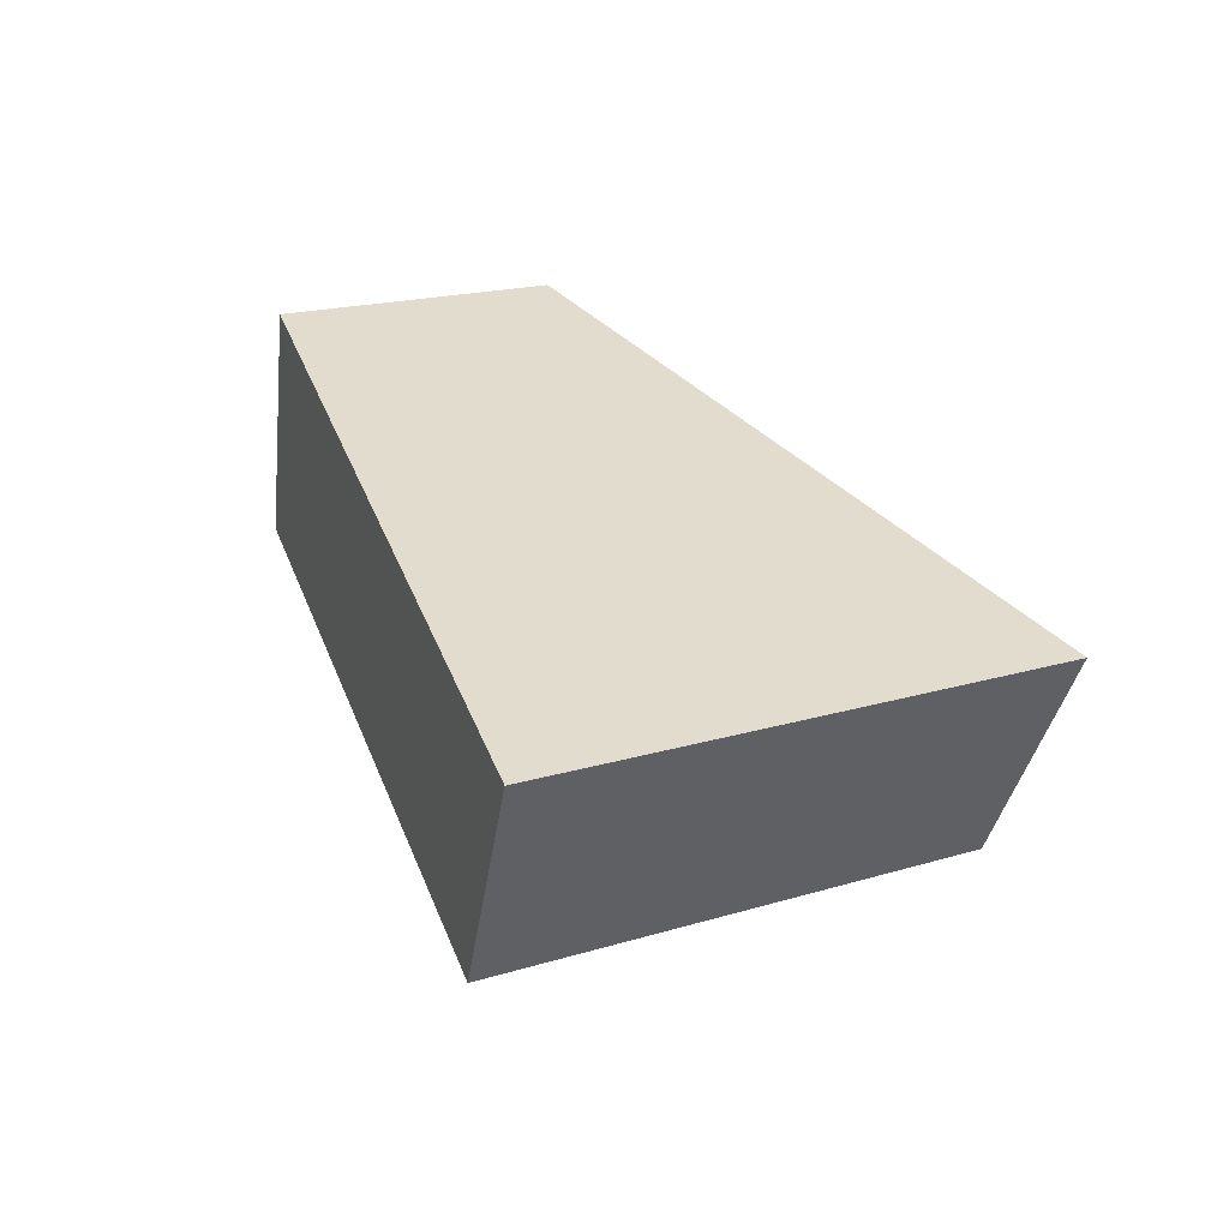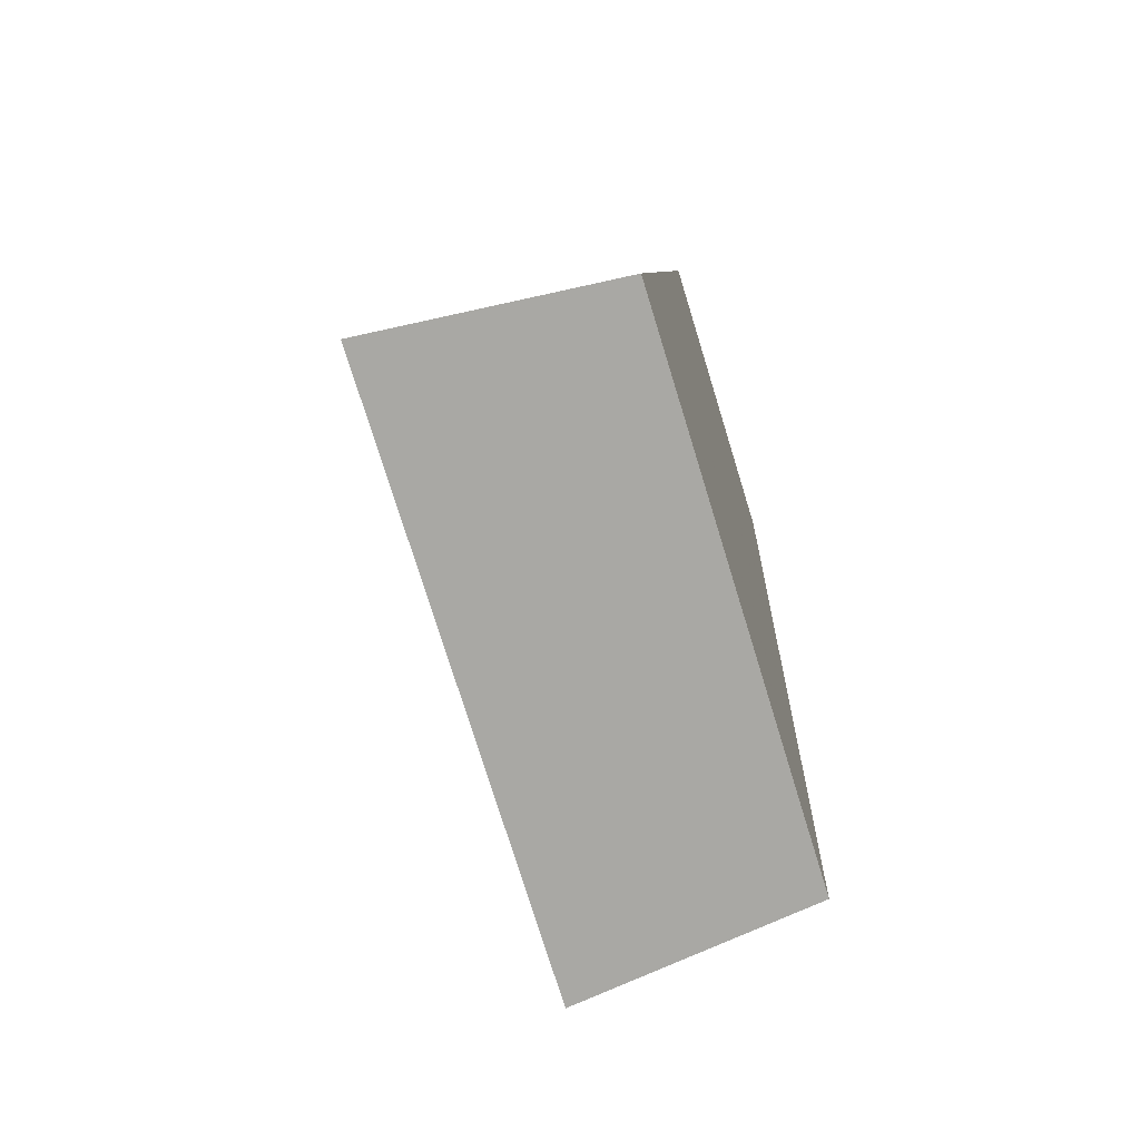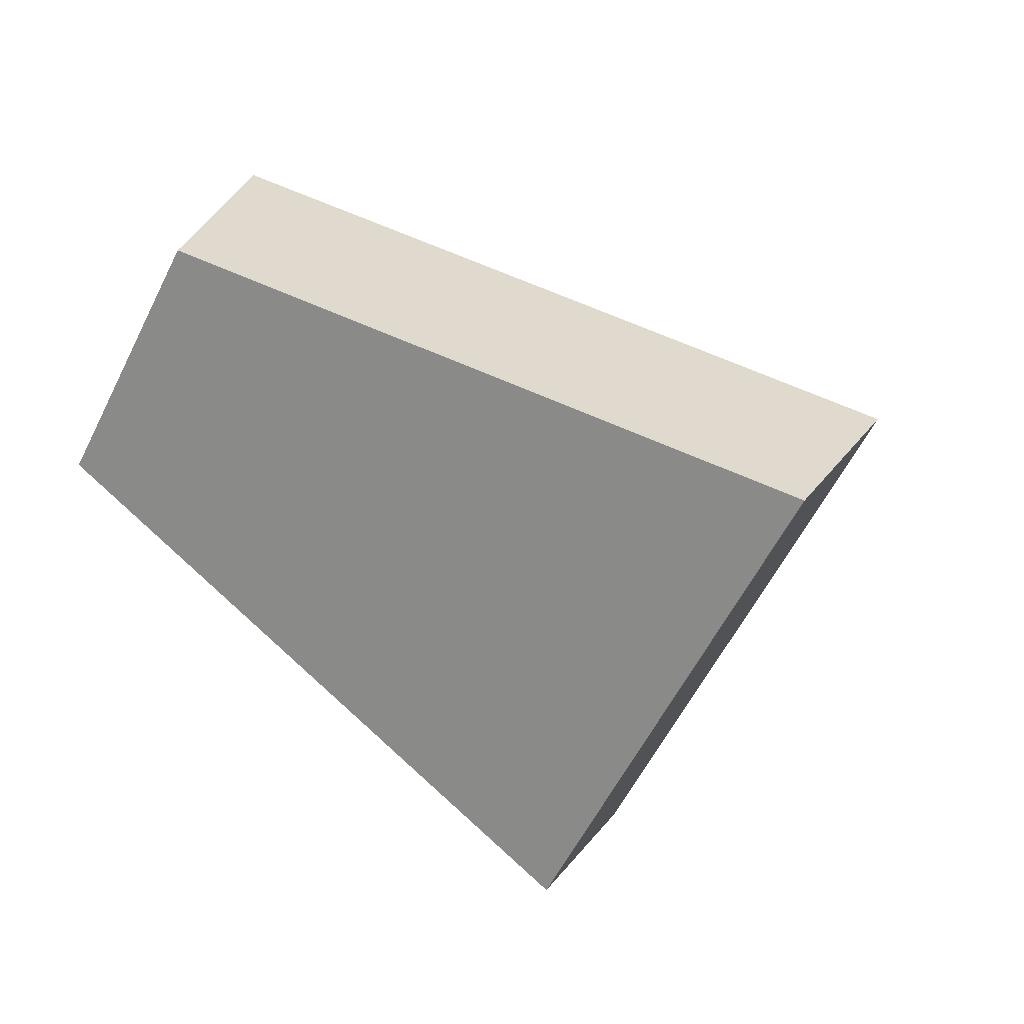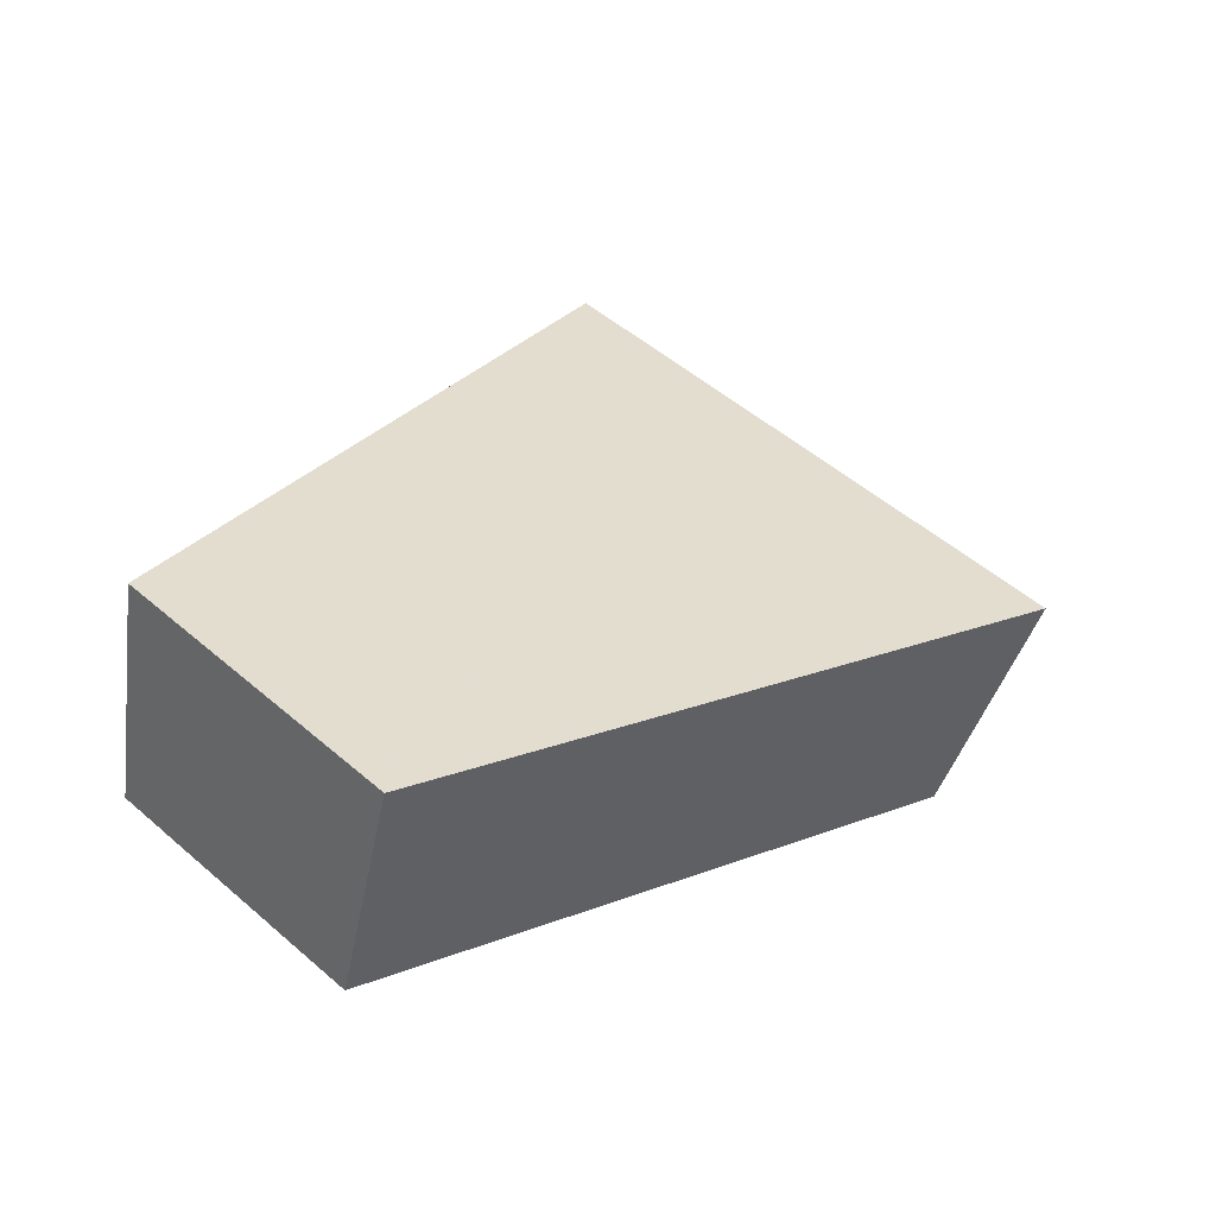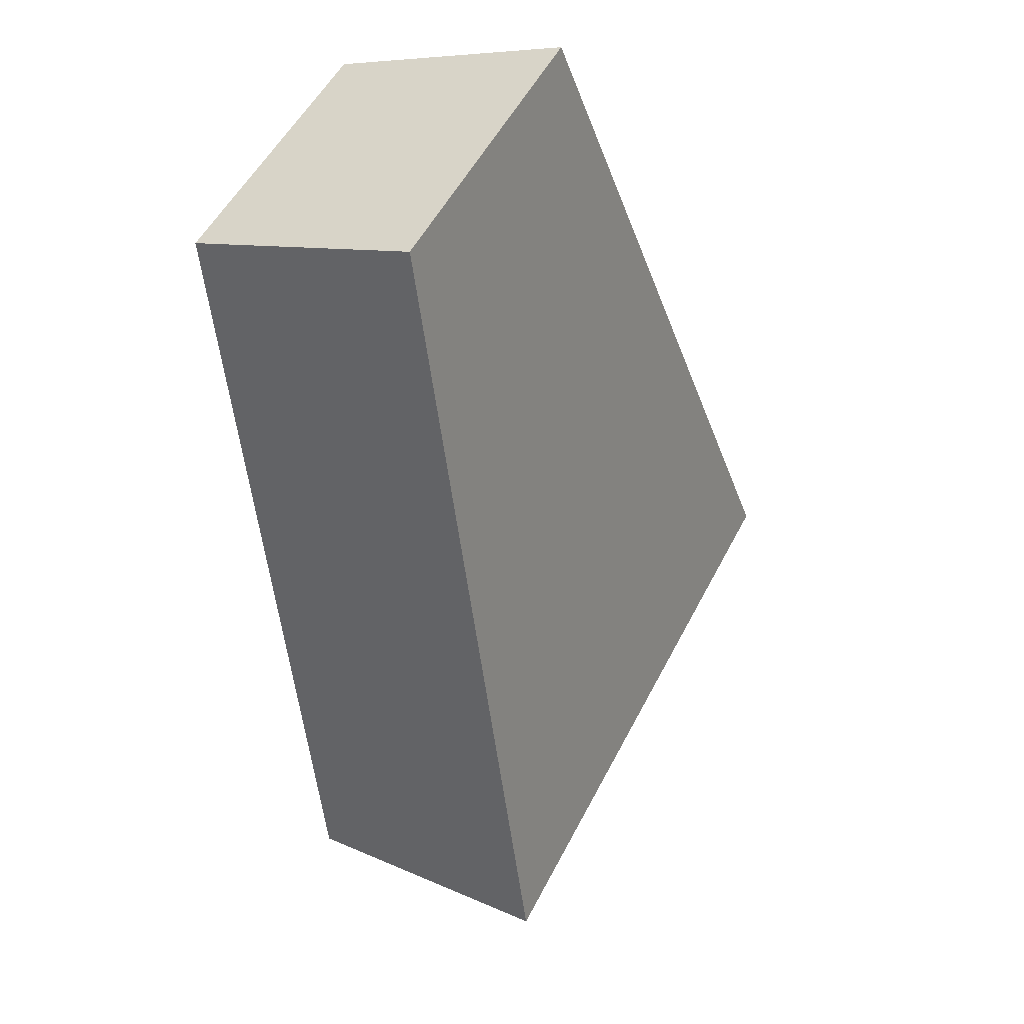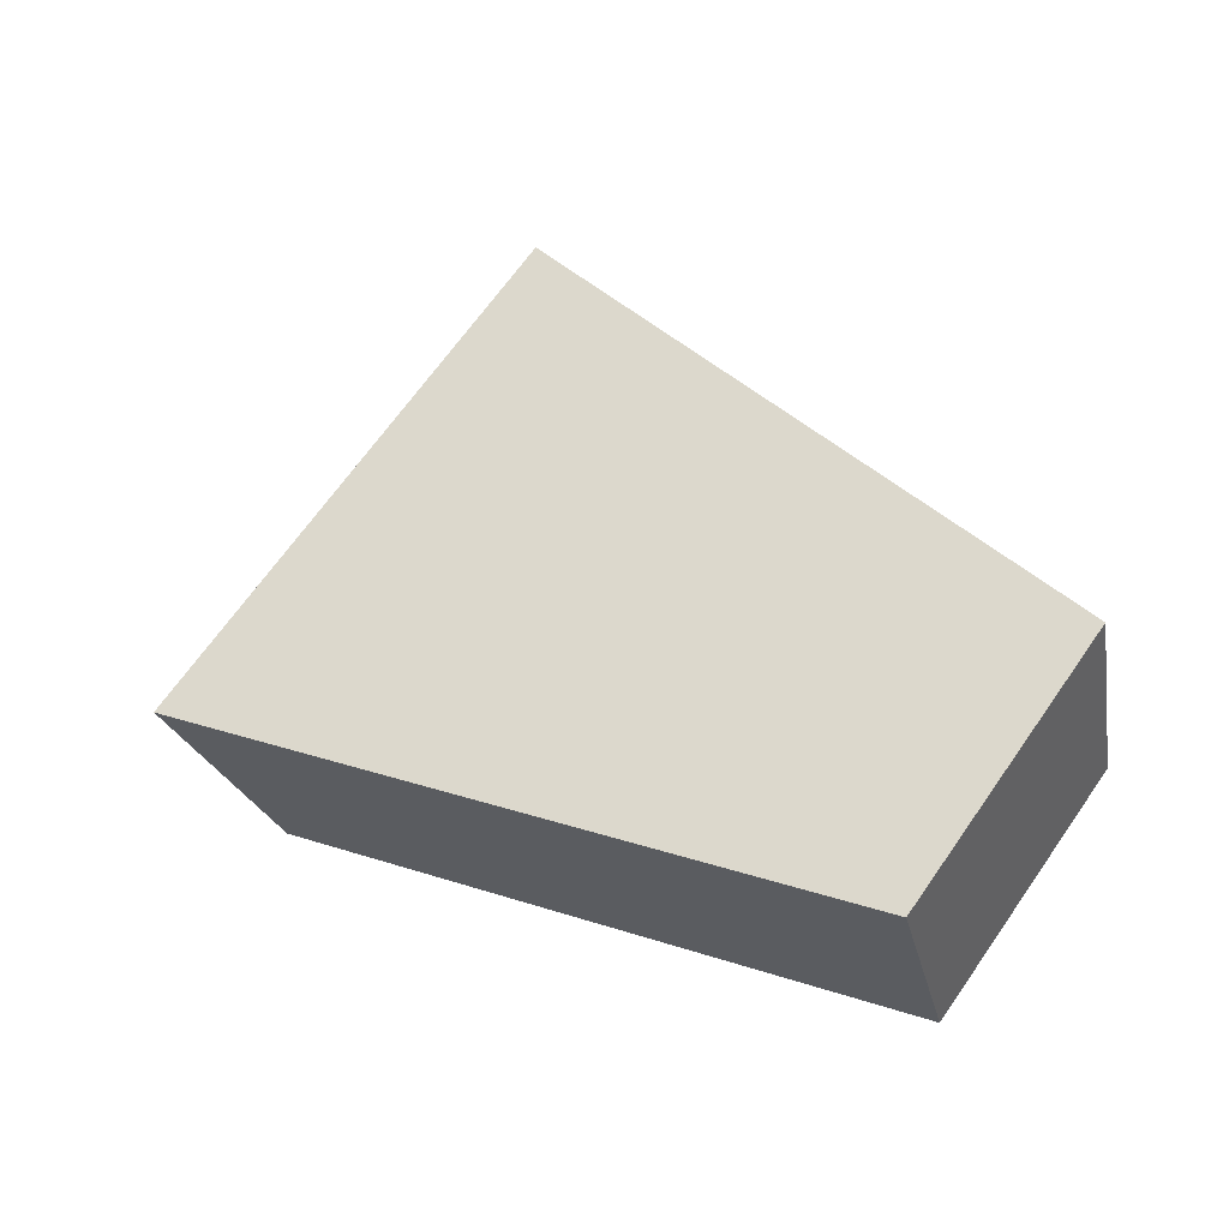
<metadata>
{"format":"obj","ext":"obj","renderer":"f3d","projection":"perspective","resolution":1024,"background":"white","views":[{"elev":17.1,"azim":-162.5,"up":"+Y"},{"elev":-20.0,"azim":-63.1,"up":"+Z"},{"elev":-58.8,"azim":113.3,"up":"+Y"},{"elev":49.7,"azim":93.7,"up":"+Y"},{"elev":-9.5,"azim":131.3,"up":"+Z"},{"elev":66.1,"azim":-5.4,"up":"+Y"}]}
</metadata>
<code>
v 2.114 0.1531 2.694
v 2.116 0.1531 2.691
v 2.119 0.1548 2.695
v 2.118 0.1548 2.697
v 2.119 0.1567 2.695
v 2.119 0.1548 2.695
v 2.116 0.1531 2.691
v 2.116 0.1547 2.69
v 2.118 0.1567 2.697
v 2.118 0.1548 2.697
v 2.119 0.1548 2.695
v 2.119 0.1567 2.695
v 2.116 0.1547 2.69
v 2.116 0.1531 2.691
v 2.114 0.1531 2.694
v 2.113 0.1547 2.694
v 2.113 0.1547 2.694
v 2.114 0.1531 2.694
v 2.118 0.1548 2.697
v 2.118 0.1567 2.697
v 2.118 0.1567 2.697
v 2.119 0.1567 2.695
v 2.116 0.1547 2.69
v 2.113 0.1547 2.694
f 1 2 3
f 1 3 4
f 5 6 7
f 5 7 8
f 9 10 11
f 9 11 12
f 13 14 15
f 13 15 16
f 17 18 19
f 17 19 20
f 21 22 23
f 21 23 24

</code>
